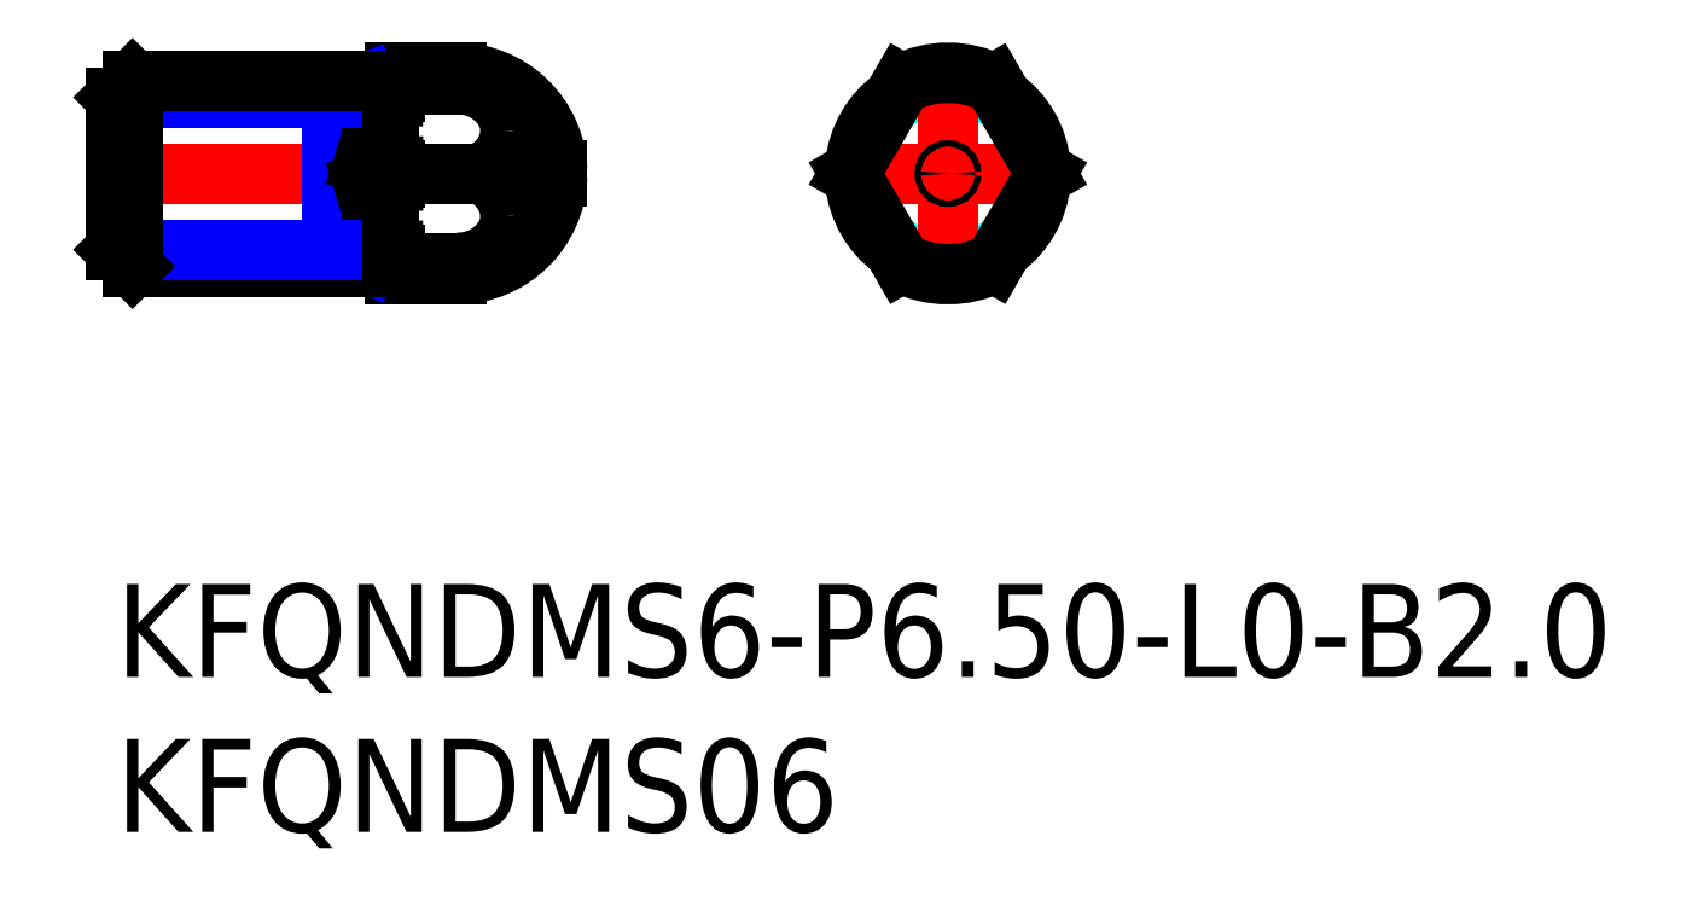
<metadata>
{"format":"dxf","ext":"dxf","renderer":"ezdxf+matplotlib","layout":"modelspace","background":"white","min_lineweight":24,"dpi":150}
</metadata>
<code>
0
SECTION
2
ENTITIES
0
TEXT
8
MSM_PART_NUMBER
10
0
20
-3
30
0
40
3
1
KFQNDMS6-P6.5-L0-B2
0
TEXT
8
MSM_PART_NUMBER
10
0
20
-8
30
0
40
3
1
KFQNDMS06
0
LINE
8
MSM_DASHED
10
14.08
20
13.25
30
0
11
14.25
21
13.15
31
0
0
LINE
8
MSM_DASHED
10
14.25
20
13.35
30
0
11
14.08
21
13.25
31
0
0
LINE
8
MSM_DASHED
10
0.1732
20
13.25
30
0
11
-8.3e-15
21
13.35
31
0
0
LINE
8
MSM_DASHED
10
-8.3e-15
20
13.15
30
0
11
0.1732
21
13.25
31
0
0
LINE
8
MSM_CENTER
10
-0.7125
20
13.25
30
0
11
14.96
21
13.25
31
0
0
LINE
8
MSM_CONTINUOUS
10
11
20
16.5
30
0
11
9
21
16.5
31
0
0
LINE
8
MSM_CONTINUOUS
10
9
20
16.5
30
0
11
9
21
15.88
31
0
0
LINE
8
MSM_CONTINUOUS
10
9
20
10.62
30
0
11
9
21
10
31
0
0
LINE
8
MSM_CONTINUOUS
10
9
20
10
30
0
11
11
21
10
31
0
0
LINE
8
MSM_CONTINUOUS
10
8.8
20
16.15
30
0
11
8.173
21
16.15
31
0
0
LINE
8
MSM_CONTINUOUS
10
8.173
20
10.35
30
0
11
8.8
21
10.35
31
0
0
ARC
8
MSM_CONTINUOUS
10
8.173
20
16.35
30
0
40
0.2
50
210
51
270
0
ARC
8
MSM_CONTINUOUS
10
8.173
20
10.15
30
0
40
0.2
50
90
51
150
0
ARC
8
MSM_CONTINUOUS
10
8.8
20
16.35
30
0
40
0.2
50
270
51
0
0
ARC
8
MSM_CONTINUOUS
10
8.8
20
10.15
30
0
40
0.2
50
0
51
90
0
LINE
8
MSM_CONTINUOUS
10
8
20
16.25
30
0
11
8
21
10.25
31
0
0
LINE
8
MSM_CONTINUOUS
10
14.25
20
13.15
30
0
11
14.25
21
13.35
31
0
0
ARC
8
MSM_CONTINUOUS
10
11
20
13.25
30
0
40
3.25
50
1.748
51
90
0
ARC
8
MSM_CONTINUOUS
10
11
20
13.25
30
0
40
3.25
50
270
51
358.3
0
LINE
8
MSM_CONTINUOUS
10
9
20
13.13
30
0
11
9
21
13.37
31
0
0
LINE
8
MSM_CONTINUOUS
10
9
20
16.13
30
0
11
11
21
16.13
31
0
0
LINE
8
MSM_CONTINUOUS
10
8.173
20
15.44
30
0
11
8.8
21
15.44
31
0
0
LINE
8
MSM_CONTINUOUS
10
8.8
20
13.8
30
0
11
8.173
21
13.8
31
0
0
LINE
8
MSM_CONTINUOUS
10
8.173
20
12.7
30
0
11
8.8
21
12.7
31
0
0
LINE
8
MSM_CONTINUOUS
10
8.8
20
11.06
30
0
11
8.173
21
11.06
31
0
0
LINE
8
MSM_CONTINUOUS
10
11
20
10.37
30
0
11
9
21
10.37
31
0
0
LINE
8
MSM_CONTINUOUS
10
11.74
20
13.25
30
0
11
9
21
13.25
31
0
0
LINE
8
MSM_NARROW
10
8.107
20
16.16
30
0
11
7
21
15.71
31
0
0
LINE
8
MSM_NARROW
10
7
20
16.25
30
0
11
7
21
10.25
31
0
0
LINE
8
MSM_NARROW
10
8.107
20
10.34
30
0
11
7
21
10.79
31
0
0
ARC
8
MSM_DASHED
10
26.86
20
13.25
30
0
40
3
50
354
51
5.999
0
ARC
8
MSM_DASHED
10
26.86
20
13.25
30
0
40
3
50
234
51
306
0
ARC
8
MSM_DASHED
10
26.86
20
13.25
30
0
40
3
50
174
51
186
0
ARC
8
MSM_DASHED
10
26.86
20
13.25
30
0
40
3
50
54
51
126
0
ARC
8
MSM_DASHED
10
26.86
20
13.25
30
0
40
2.9
50
349.1
51
10.92
0
ARC
8
MSM_DASHED
10
26.86
20
13.25
30
0
40
3.1
50
357.9
51
2.137
0
ARC
8
MSM_DASHED
10
26.86
20
13.25
30
0
40
2.9
50
229.1
51
310.9
0
ARC
8
MSM_DASHED
10
26.86
20
13.25
30
0
40
3.1
50
177.9
51
182.1
0
ARC
8
MSM_DASHED
10
26.86
20
13.25
30
0
40
2.9
50
169.1
51
190.9
0
ARC
8
MSM_DASHED
10
26.86
20
13.25
30
0
40
2.9
50
49.08
51
130.9
0
LINE
8
MSM_CENTER
10
22.99
20
13.25
30
0
11
30.73
21
13.25
31
0
0
LINE
8
MSM_CENTER
10
26.86
20
9.404
30
0
11
26.86
21
16.99
31
0
0
ARC
8
MSM_CONTINUOUS
10
26.86
20
13.25
30
0
40
3
50
306
51
354
0
ARC
8
MSM_CONTINUOUS
10
26.86
20
13.25
30
0
40
3
50
5.999
51
54
0
ARC
8
MSM_CONTINUOUS
10
26.86
20
13.25
30
0
40
3
50
126
51
174
0
ARC
8
MSM_CONTINUOUS
10
26.86
20
13.25
30
0
40
3
50
186
51
234
0
LINE
8
MSM_CONTINUOUS
10
28.36
20
16.13
30
0
11
30.03
21
13.25
31
0
0
ARC
8
MSM_CONTINUOUS
10
26.86
20
13.25
30
0
40
3.25
50
62.51
51
117.5
0
LINE
8
MSM_CONTINUOUS
10
23.7
20
13.25
30
0
11
25.36
21
16.13
31
0
0
LINE
8
MSM_CONTINUOUS
10
25.36
20
10.37
30
0
11
23.7
21
13.25
31
0
0
ARC
8
MSM_CONTINUOUS
10
26.86
20
13.25
30
0
40
3.25
50
242.5
51
297.5
0
LINE
8
MSM_CONTINUOUS
10
30.03
20
13.25
30
0
11
28.36
21
10.37
31
0
0
CIRCLE
8
MSM_CONTINUOUS
10
26.86
20
13.25
30
0
40
0.09913
0
ARC
8
MSM_CONTINUOUS
10
11.05
20
14.33
30
0
40
1.803
50
36.52
51
91.45
0
ARC
8
MSM_CONTINUOUS
10
11.38
20
14.61
30
0
40
1.364
50
0.2958
51
35.42
0
ARC
8
MSM_CONTINUOUS
10
11.23
20
14.68
30
0
40
1.52
50
289.7
51
357.7
0
ARC
8
MSM_CONTINUOUS
10
11.05
20
12.17
30
0
40
1.803
50
268.6
51
323.5
0
ARC
8
MSM_CONTINUOUS
10
11.38
20
11.89
30
0
40
1.364
50
324.6
51
359.7
0
ARC
8
MSM_CONTINUOUS
10
11.23
20
11.82
30
0
40
1.52
50
2.287
51
70.32
0
ARC
8
MSM_CONTINUOUS
10
8.174
20
15.53
30
0
40
0.0846
50
237.3
51
269.4
0
ARC
8
MSM_CONTINUOUS
10
8.225
20
15.61
30
0
40
0.1798
50
215.4
51
237.3
0
ARC
8
MSM_CONTINUOUS
10
8.411
20
15.74
30
0
40
0.4111
50
202.1
51
216.2
0
LINE
8
MSM_CONTINUOUS
10
8.03
20
15.59
30
0
11
8
21
15.68
31
0
0
ARC
8
MSM_CONTINUOUS
10
8.798
20
15.53
30
0
40
0.08999
50
271.3
51
307.2
0
ARC
8
MSM_CONTINUOUS
10
8.743
20
15.61
30
0
40
0.1852
50
306.1
51
322.7
0
ARC
8
MSM_CONTINUOUS
10
8.53
20
15.77
30
0
40
0.4499
50
323.3
51
342.5
0
ARC
8
MSM_CONTINUOUS
10
8.248
20
15.88
30
0
40
0.7518
50
341
51
353.7
0
LINE
8
MSM_CONTINUOUS
10
8.995
20
15.79
30
0
11
9
21
15.88
31
0
0
ARC
8
MSM_CONTINUOUS
10
8.175
20
13.71
30
0
40
0.08999
50
91.31
51
127.2
0
ARC
8
MSM_CONTINUOUS
10
8.23
20
13.63
30
0
40
0.1852
50
126.1
51
142.7
0
ARC
8
MSM_CONTINUOUS
10
8.443
20
13.47
30
0
40
0.4499
50
143.3
51
162.5
0
LINE
8
MSM_CONTINUOUS
10
8.014
20
13.61
30
0
11
8
21
13.56
31
0
0
ARC
8
MSM_CONTINUOUS
10
8.799
20
13.71
30
0
40
0.08472
50
58.48
51
89.35
0
ARC
8
MSM_CONTINUOUS
10
8.75
20
13.64
30
0
40
0.1771
50
35.38
51
58.06
0
ARC
8
MSM_CONTINUOUS
10
8.561
20
13.49
30
0
40
0.4134
50
21.77
51
36.23
0
ARC
8
MSM_CONTINUOUS
10
8.266
20
13.37
30
0
40
0.7336
50
5.281
51
22.36
0
LINE
8
MSM_CONTINUOUS
10
8.996
20
13.44
30
0
11
9
21
13.37
31
0
0
ARC
8
MSM_CONTINUOUS
10
8.174
20
10.97
30
0
40
0.0846
50
90.57
51
122.7
0
ARC
8
MSM_CONTINUOUS
10
8.225
20
10.89
30
0
40
0.1798
50
122.7
51
144.6
0
ARC
8
MSM_CONTINUOUS
10
8.411
20
10.76
30
0
40
0.4111
50
143.8
51
157.9
0
LINE
8
MSM_CONTINUOUS
10
8.03
20
10.91
30
0
11
8
21
10.82
31
0
0
ARC
8
MSM_CONTINUOUS
10
8.798
20
10.97
30
0
40
0.08999
50
52.81
51
88.69
0
ARC
8
MSM_CONTINUOUS
10
8.743
20
10.89
30
0
40
0.1852
50
37.31
51
53.88
0
ARC
8
MSM_CONTINUOUS
10
8.53
20
10.73
30
0
40
0.4499
50
17.47
51
36.75
0
ARC
8
MSM_CONTINUOUS
10
8.248
20
10.62
30
0
40
0.7518
50
6.338
51
18.99
0
LINE
8
MSM_CONTINUOUS
10
8.995
20
10.71
30
0
11
9
21
10.62
31
0
0
ARC
8
MSM_CONTINUOUS
10
8.175
20
12.79
30
0
40
0.08999
50
232.8
51
268.7
0
ARC
8
MSM_CONTINUOUS
10
8.23
20
12.87
30
0
40
0.1852
50
217.3
51
233.9
0
ARC
8
MSM_CONTINUOUS
10
8.443
20
13.03
30
0
40
0.4499
50
197.5
51
216.7
0
LINE
8
MSM_CONTINUOUS
10
8.014
20
12.89
30
0
11
8
21
12.94
31
0
0
ARC
8
MSM_CONTINUOUS
10
8.799
20
12.79
30
0
40
0.08472
50
270.7
51
301.5
0
ARC
8
MSM_CONTINUOUS
10
8.75
20
12.86
30
0
40
0.1771
50
301.9
51
324.6
0
ARC
8
MSM_CONTINUOUS
10
8.561
20
13.01
30
0
40
0.4134
50
323.8
51
338.2
0
ARC
8
MSM_CONTINUOUS
10
8.266
20
13.13
30
0
40
0.7336
50
337.6
51
354.7
0
LINE
8
MSM_CONTINUOUS
10
8.996
20
13.06
30
0
11
9
21
13.13
31
0
0
LINE
8
MSM_CONTINUOUS
10
8
20
10.25
30
0
11
0.5415
21
10.25
31
0
0
LINE
8
MSM_NARROW
10
7
20
10.79
30
0
11
-1.2e-15
21
10.79
31
0
0
LINE
8
MSM_NARROW
10
7
20
15.71
30
0
11
-1.2e-15
21
15.71
31
0
0
LINE
8
MSM_CONTINUOUS
10
8
20
16.25
30
0
11
0.5415
21
16.25
31
0
0
LINE
8
MSM_CONTINUOUS
10
-1.2e-15
20
10.79
30
0
11
-1.54e-14
21
15.71
31
0
0
LINE
8
MSM_CONTINUOUS
10
-1.2e-15
20
10.79
30
0
11
0.5415
21
10.25
31
0
0
LINE
8
MSM_CONTINUOUS
10
0.5415
20
10.25
30
0
11
0.5415
21
16.25
31
0
0
LINE
8
MSM_CONTINUOUS
10
0.5415
20
16.25
30
0
11
2.73e-14
21
15.71
31
0
0
VIEWPORT
8
0
10
266.7
20
77.77
30
0
40
853.3
41
354.7
68
     1
69
     1
0
VIEWPORT
8
DEFPOINTS
10
143.6
20
105.4
30
0
40
287.2
41
189.7
68
     2
69
     2
0
ENDSEC
0
EOF

</code>
